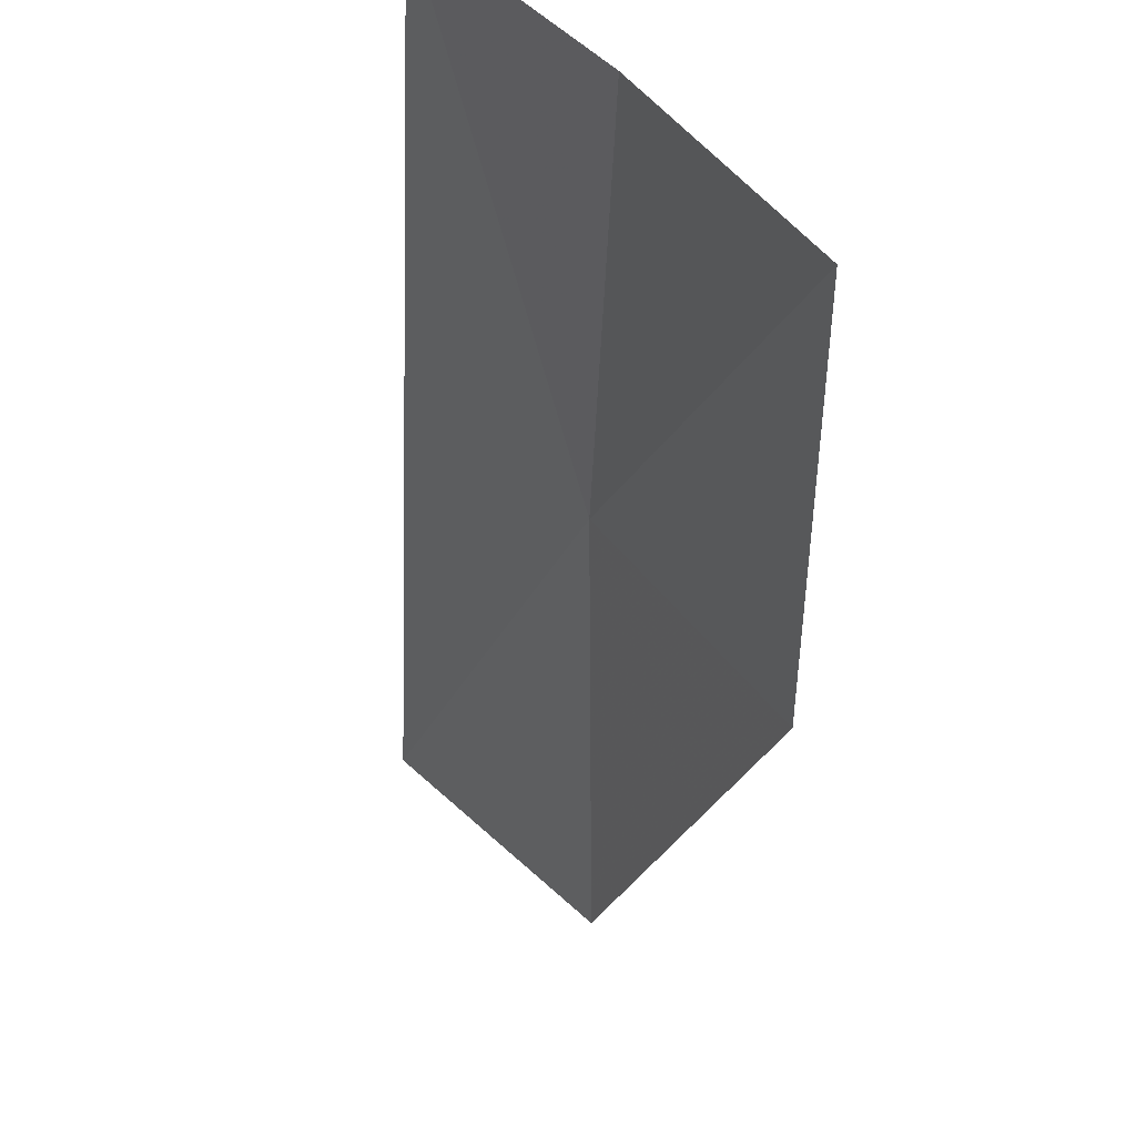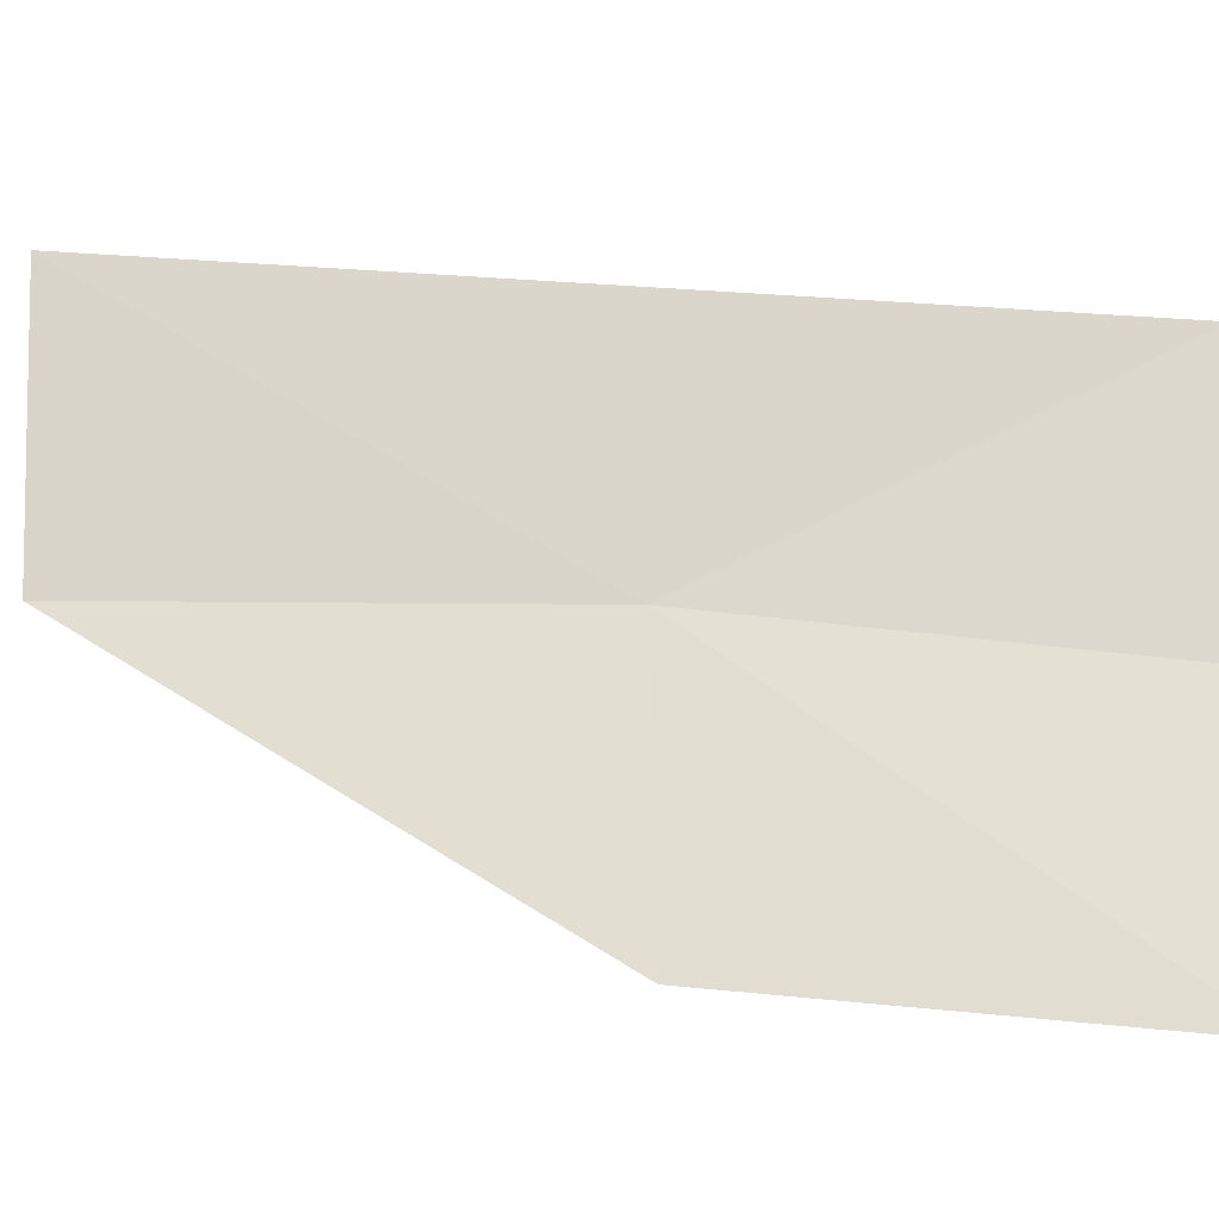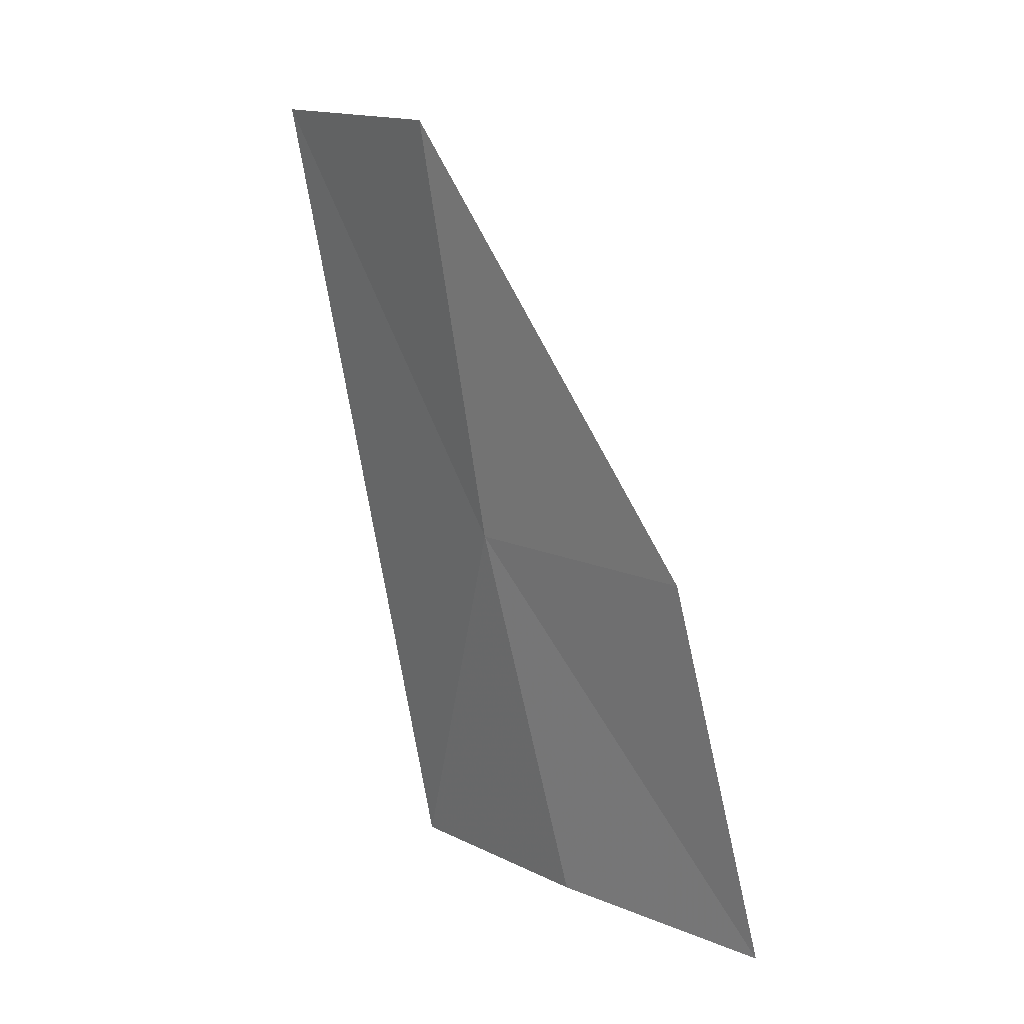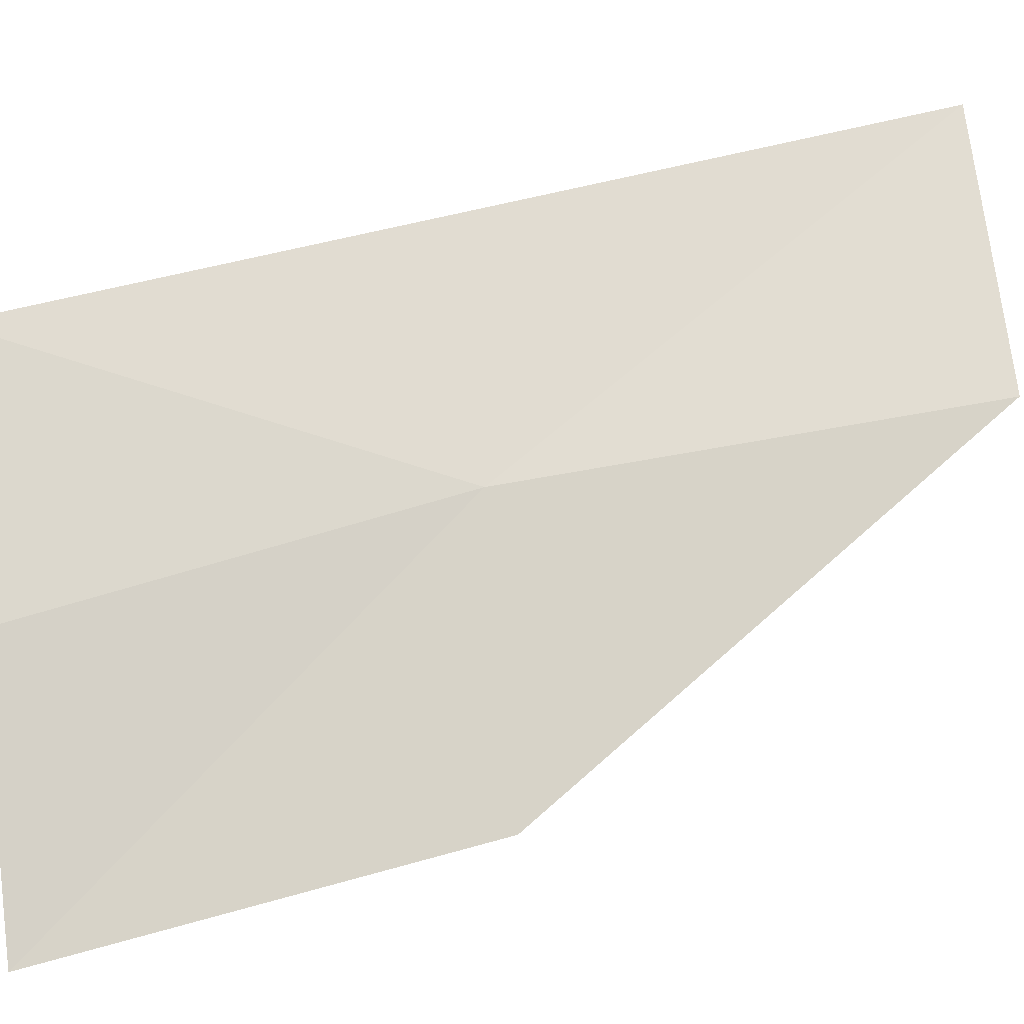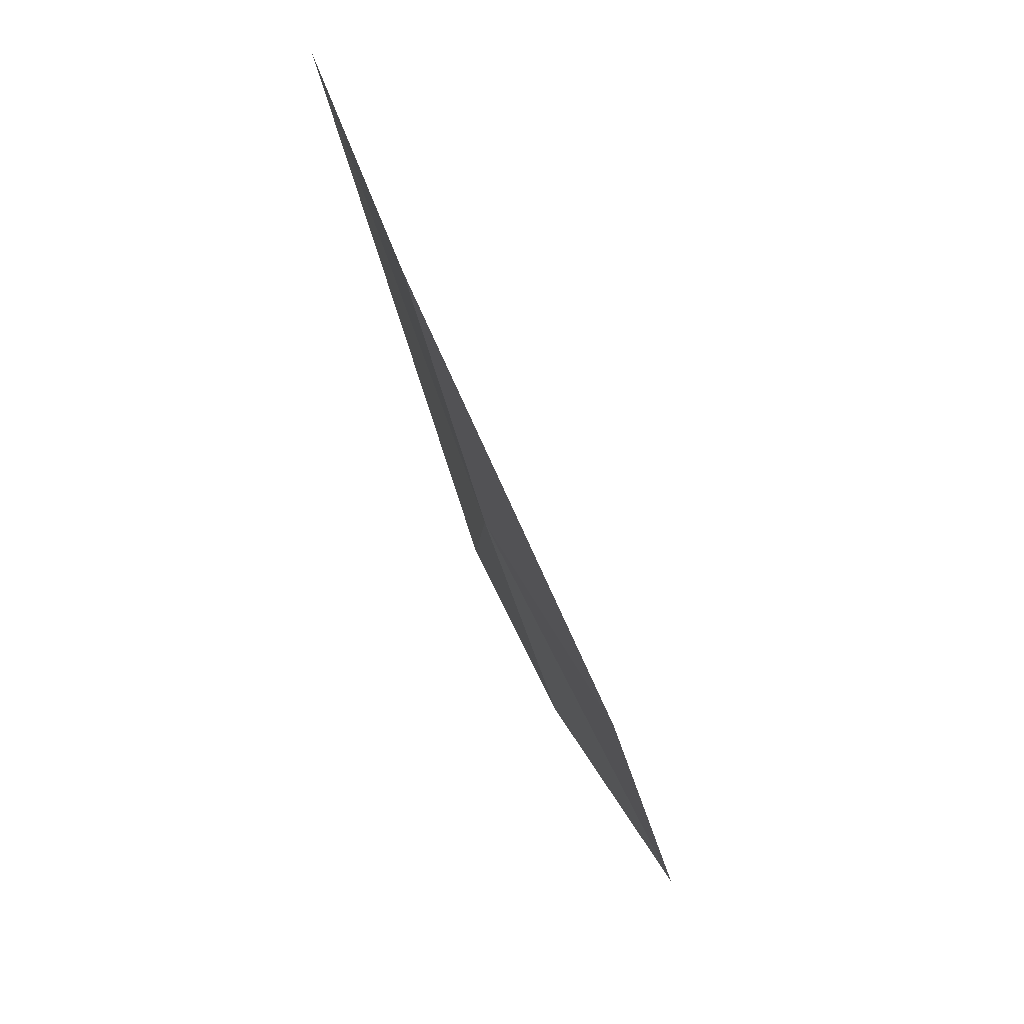
<metadata>
{"format":"obj","ext":"obj","renderer":"f3d","projection":"perspective","resolution":1024,"background":"white","views":[{"elev":-55.2,"azim":175.3,"up":"+Y"},{"elev":-56.2,"azim":89.2,"up":"+Y"},{"elev":11.3,"azim":-72.4,"up":"+Z"},{"elev":16.6,"azim":-104.7,"up":"+Y"},{"elev":58.3,"azim":-57.8,"up":"+Z"}]}
</metadata>
<code>
v -640.6 -333.2 -108
v -641.1 -334.1 -108.1
v -640.8 -333 -106.4
v -640.6 -333.5 -109.6
v -641 -334.4 -109.6
v -640.2 -332.1 -106.3
v -640 -332.7 -109.6
f 1 4 5
f 1 5 2
f 1 3 6
f 1 7 4
f 1 2 3
f 1 6 7

</code>
